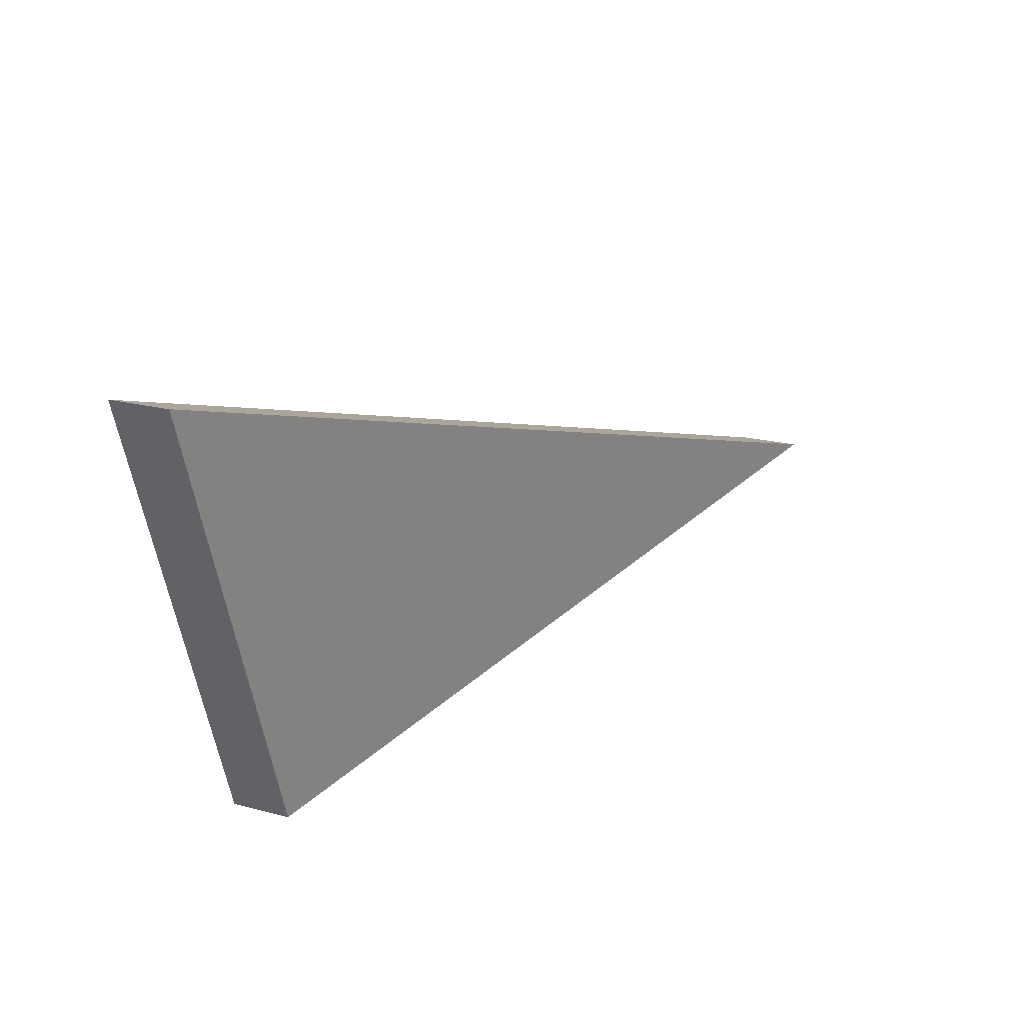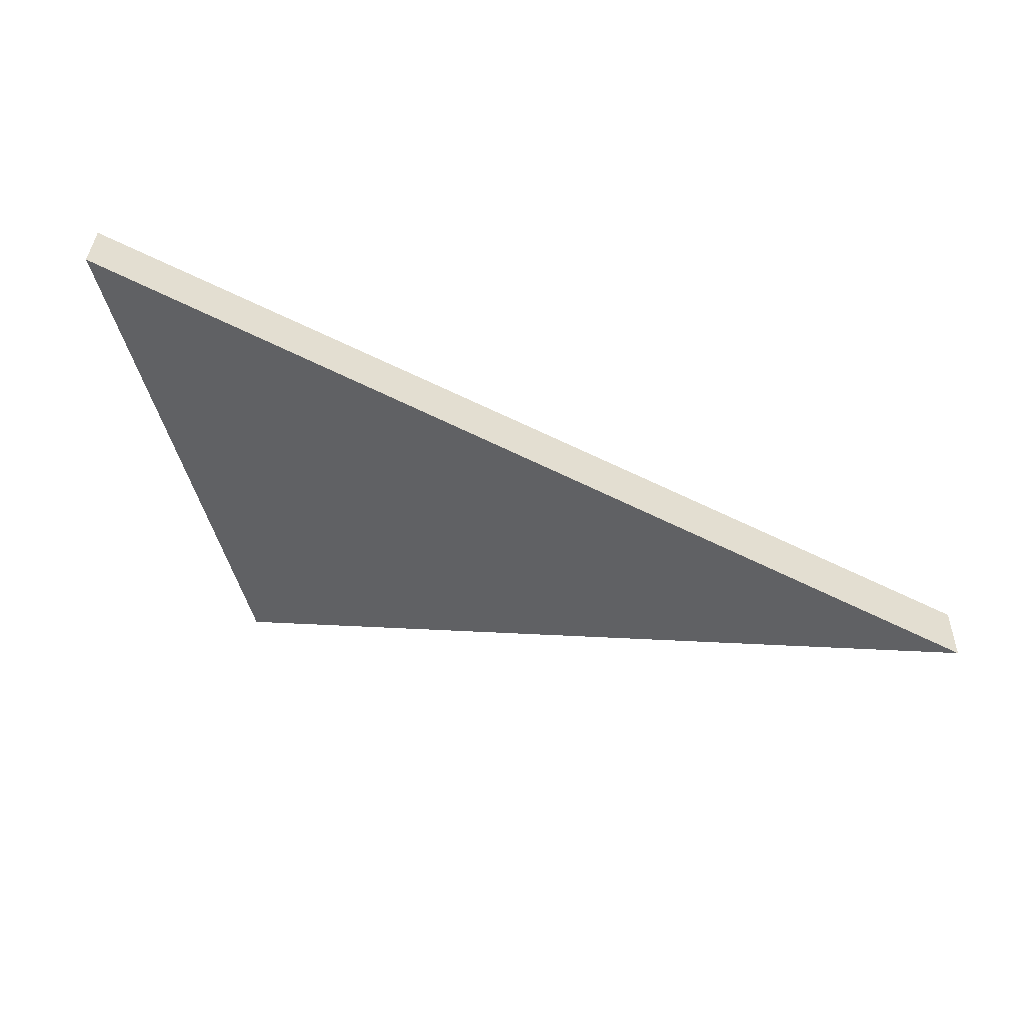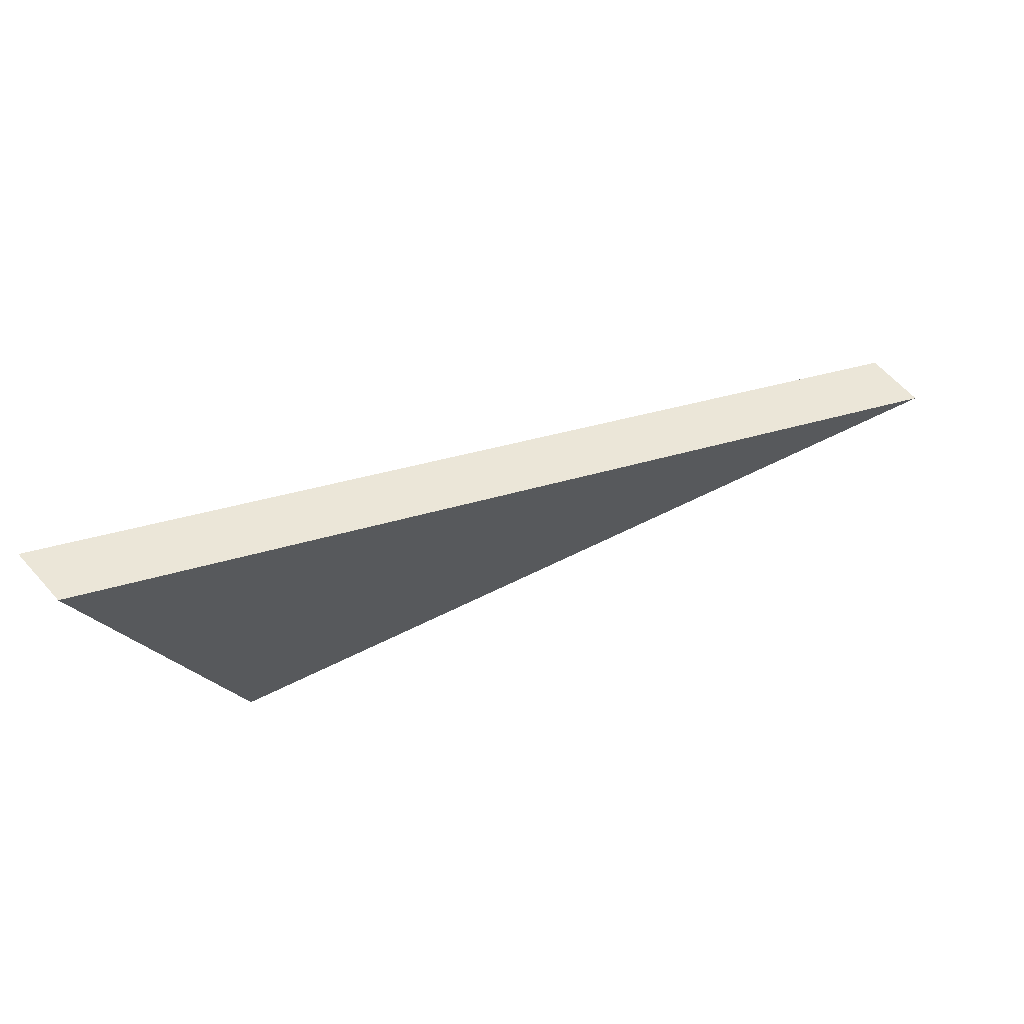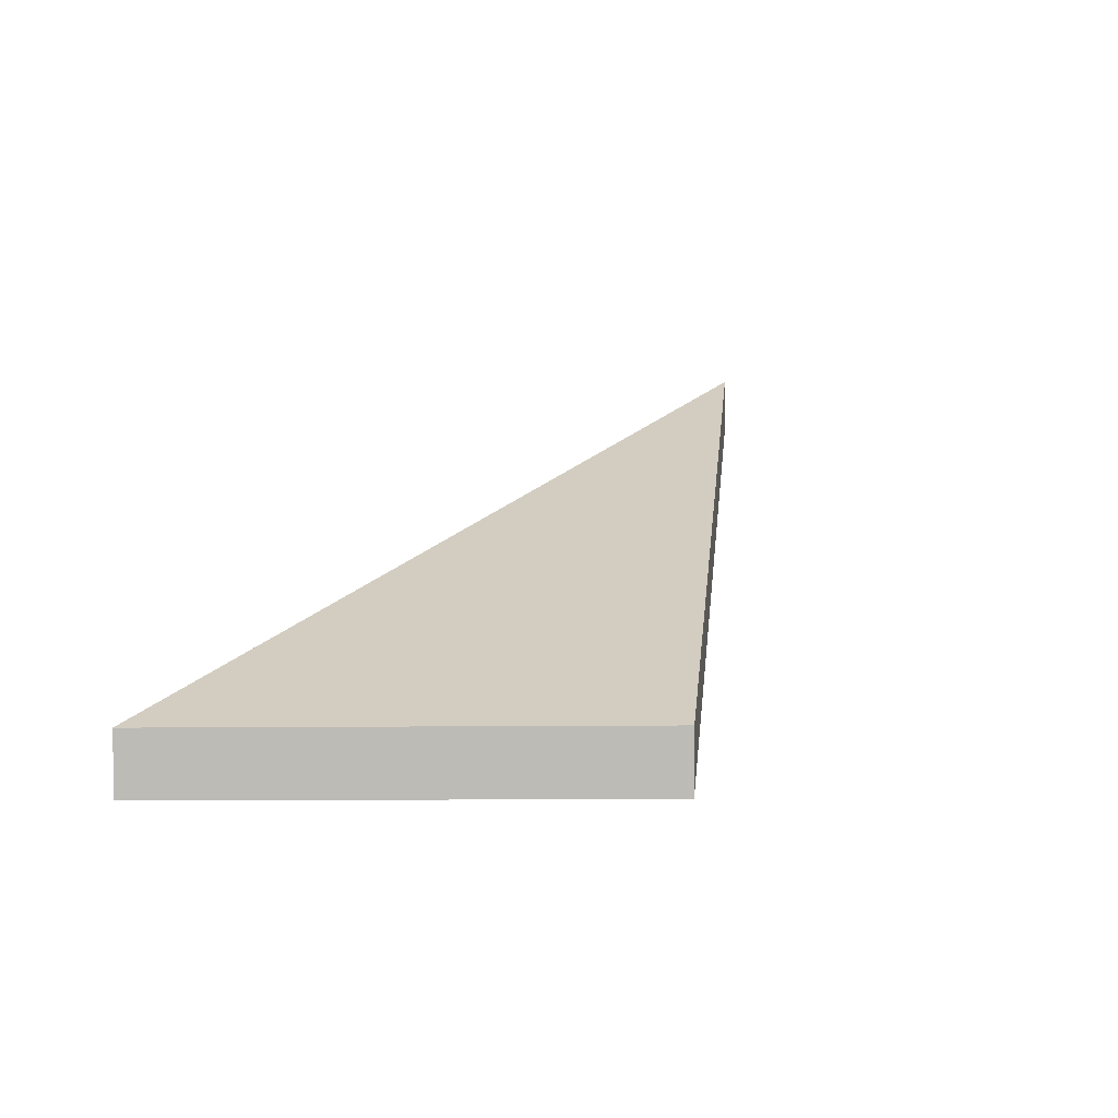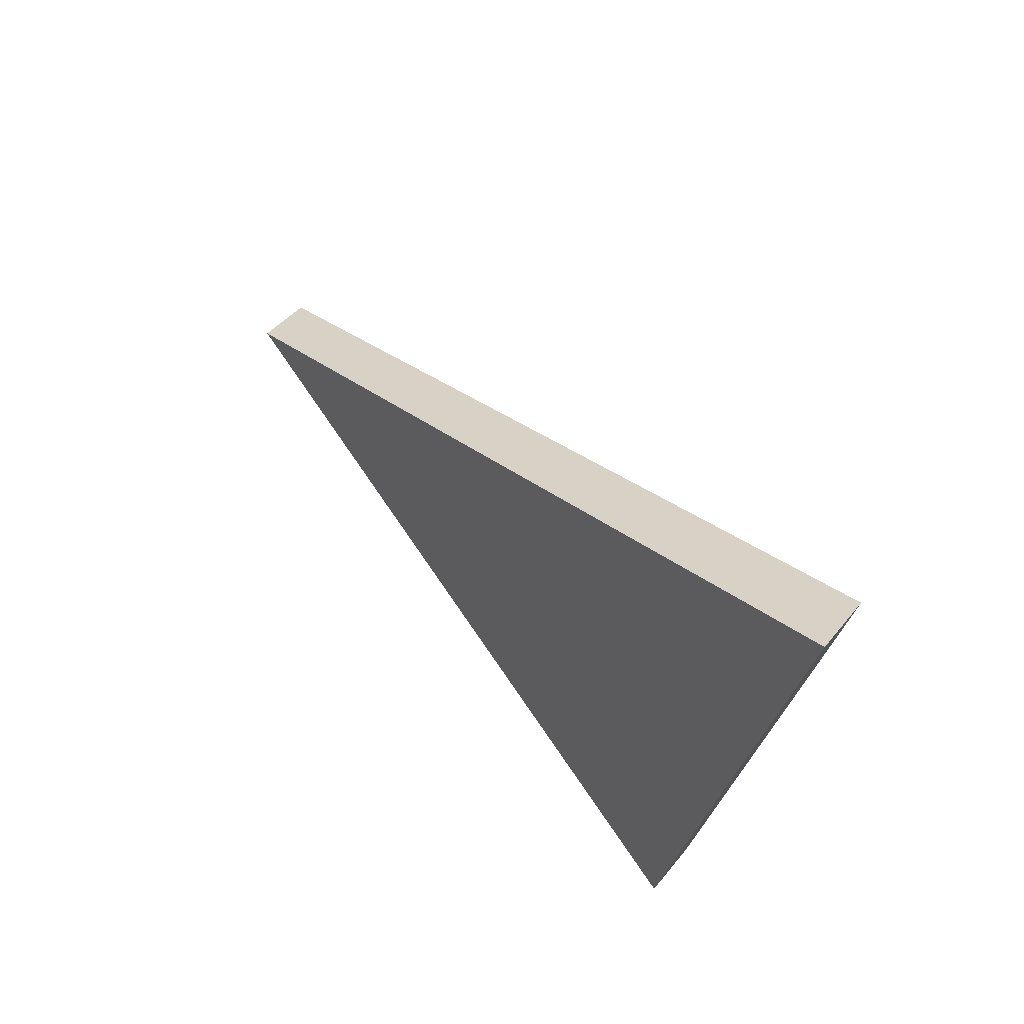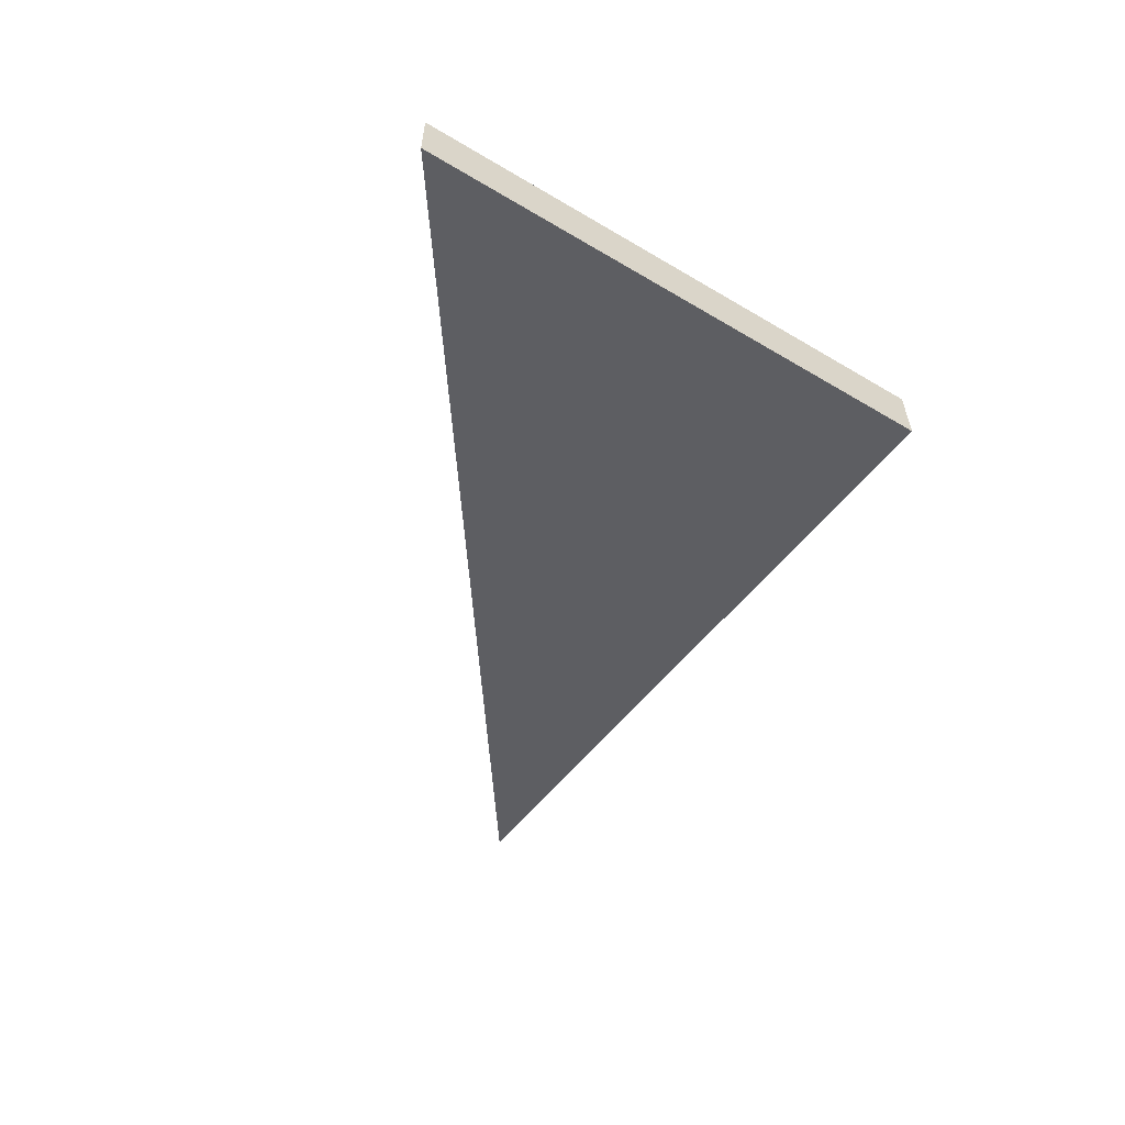
<metadata>
{"format":"obj","ext":"obj","renderer":"f3d","projection":"perspective","resolution":1024,"background":"white","views":[{"elev":21.5,"azim":114.6,"up":"+Z"},{"elev":34.6,"azim":-178.7,"up":"+Z"},{"elev":62.5,"azim":138.4,"up":"+Z"},{"elev":5.1,"azim":110.7,"up":"+Y"},{"elev":43.9,"azim":36.0,"up":"+Z"},{"elev":-59.2,"azim":75.3,"up":"+Y"}]}
</metadata>
<code>
v 0.4207 -0.004427 0.9243
v 0.4491 -0.01363 0.9331
v 0.4445 -0.0134 0.9181
v 0.4207 -0.006409 0.9243
v 0.4445 -0.01538 0.9181
v 0.4491 -0.01561 0.9331
v 0.4445 -0.01538 0.9181
v 0.4207 -0.006409 0.9243
v 0.4207 -0.004427 0.9243
v 0.4445 -0.0134 0.9181
v 0.4491 -0.01561 0.9331
v 0.4445 -0.01538 0.9181
v 0.4445 -0.0134 0.9181
v 0.4491 -0.01363 0.9331
v 0.4207 -0.006409 0.9243
v 0.4491 -0.01561 0.9331
v 0.4491 -0.01363 0.9331
v 0.4207 -0.004427 0.9243
f 1 2 3
f 4 5 6
f 7 8 9
f 7 9 10
f 11 12 13
f 11 13 14
f 15 16 17
f 15 17 18

</code>
